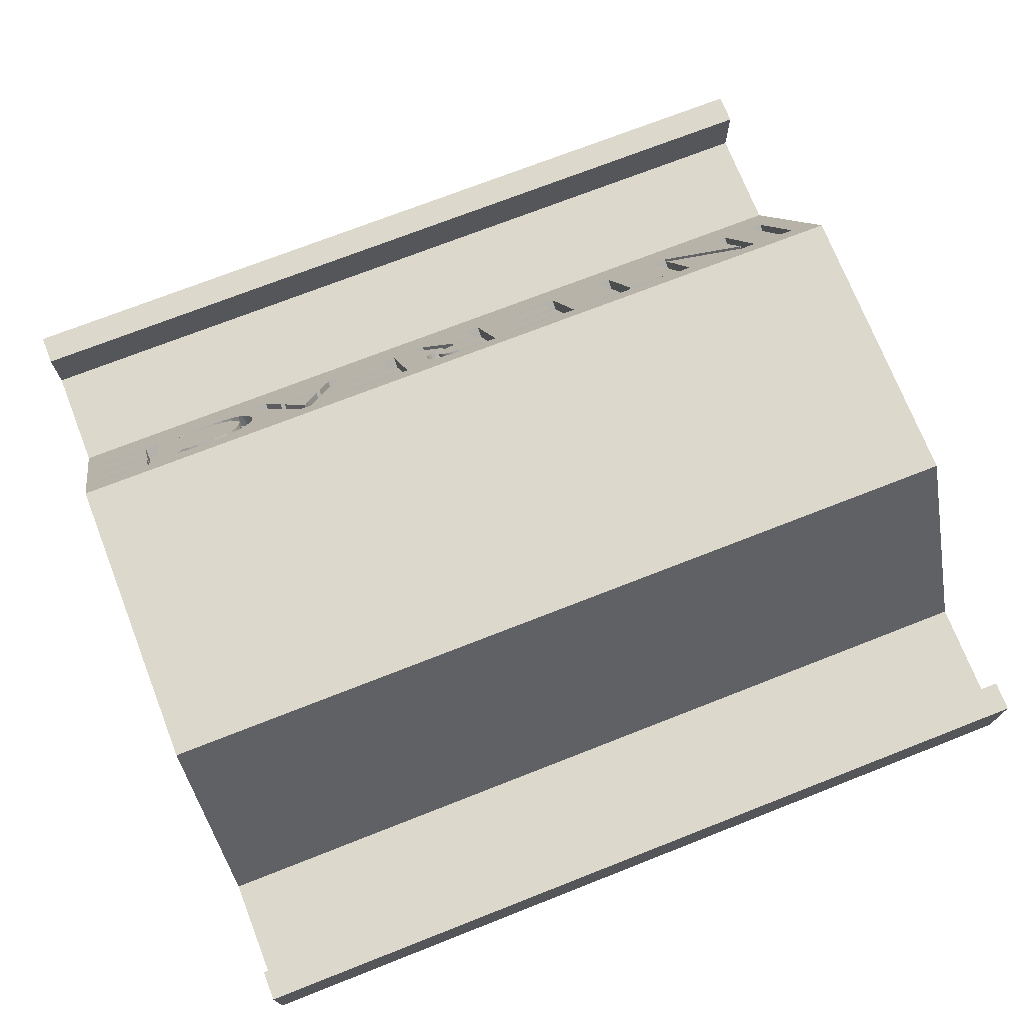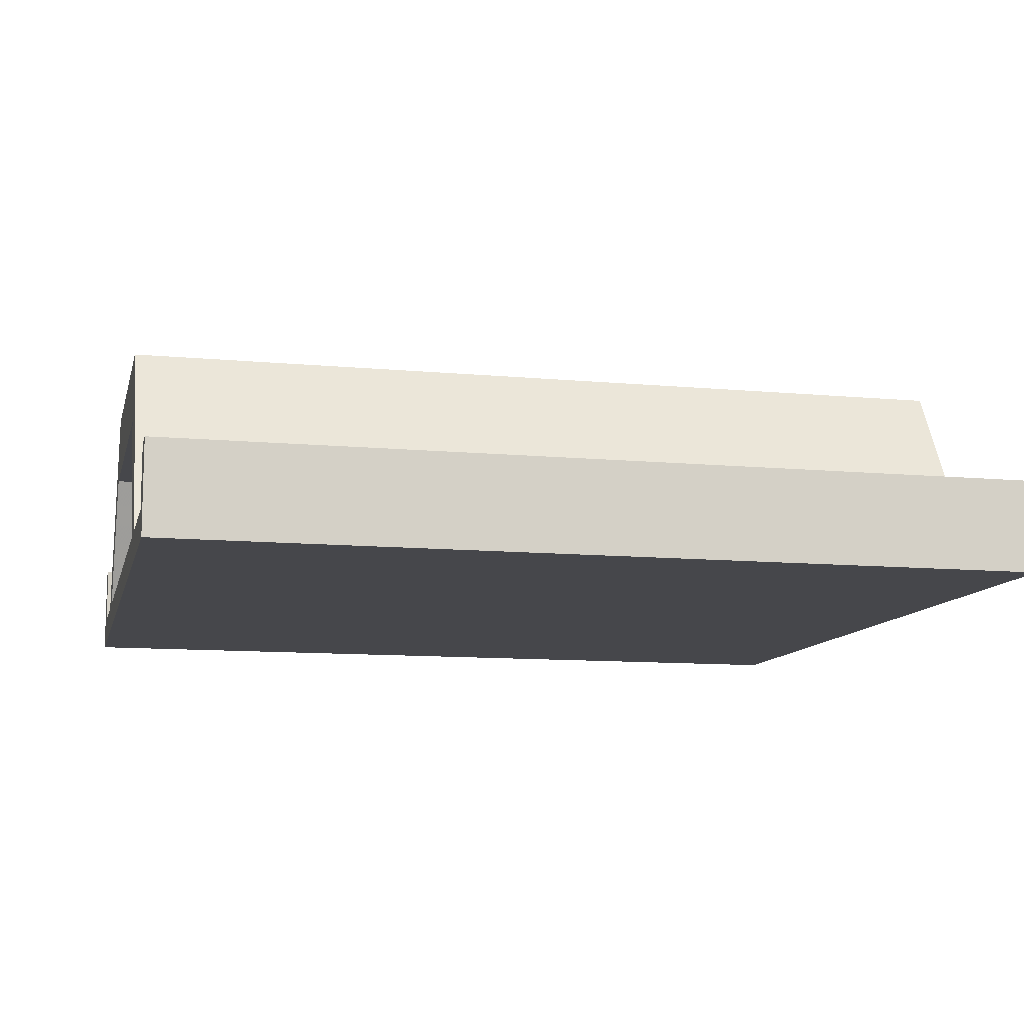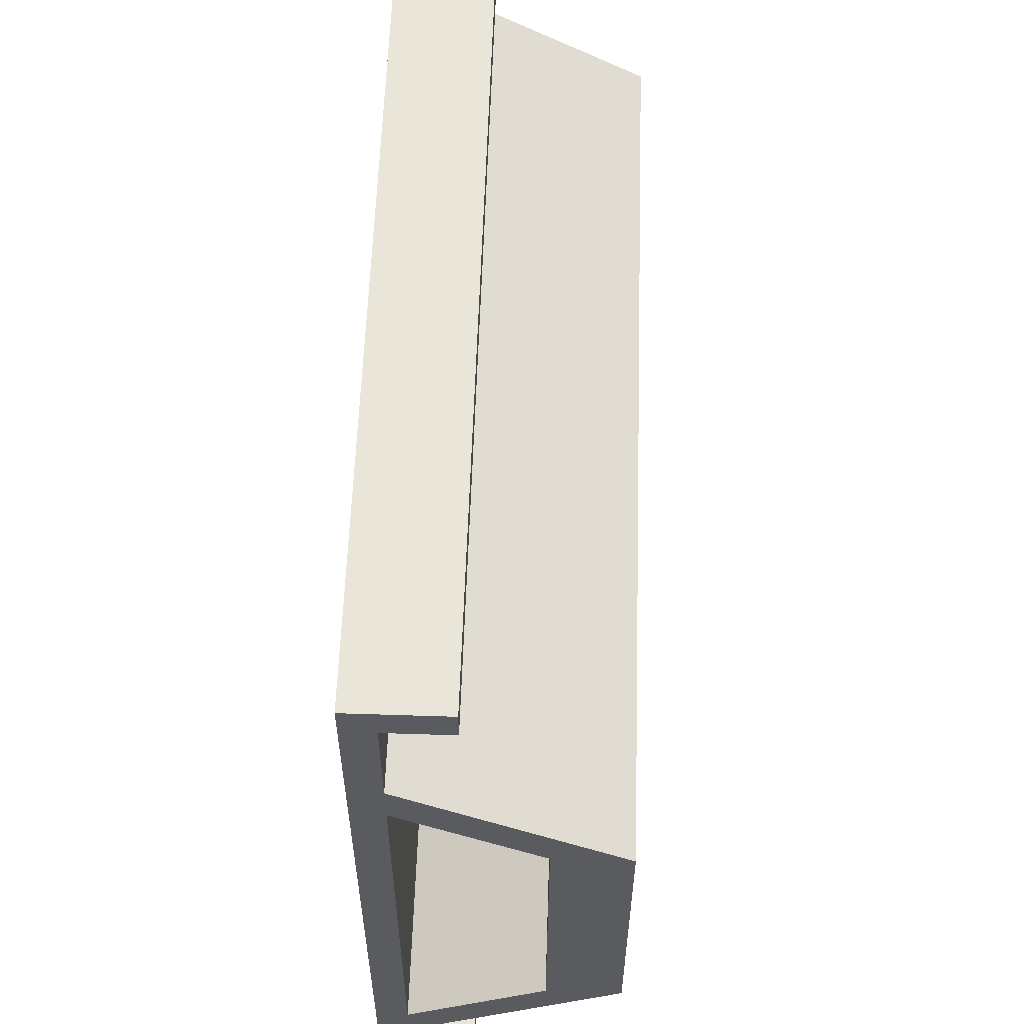
<metadata>
{"format":"obj","ext":"obj","renderer":"f3d","projection":"perspective","resolution":1024,"background":"white","views":[{"elev":72.7,"azim":158.6,"up":"+Z"},{"elev":-10.8,"azim":166.8,"up":"+Z"},{"elev":58.1,"azim":-88.1,"up":"+Y"}]}
</metadata>
<code>
v -42.5 -3 6
v 42.5 -3 6
v 42.5 0 6
v -42.5 0 6
v -42.5 -3 -3
v 42.5 -3 -3
v 42.5 0 0
v -42.5 0 -0
v -42.5 76.89 -3
v -42.5 73.89 -0
v -42.5 76.89 6
v -42.5 73.89 6
v -42.5 63.49 -0
v -42.5 59.45 0
v -42.5 51.95 13
v -42.5 51.95 20
v -42.5 21.95 13
v -42.5 14.44 0
v -42.5 10.4 -0
v -42.5 21.95 20
v 42.5 76.89 6
v 42.5 73.89 0
v 42.5 76.89 -3
v 42.5 73.89 6
v 42.5 63.49 0
v 42.5 59.45 0
v 42.5 51.95 13
v 42.5 21.95 13
v 42.5 51.95 20
v 42.5 10.4 0
v 42.5 14.44 0
v 42.5 21.95 20
v 40.86 14.81 7.635
v 40.86 14.19 6.573
v 35.58 14.81 7.635
v 40.54 17.03 11.49
v 34.21 14.19 6.573
v 31.03 14.33 6.808
v 31.63 14.43 6.973
v 30.26 14.25 6.672
v 31.63 15.03 8.012
v 35.58 17.03 11.49
v 28.63 14.19 6.573
v 27.47 14.24 6.649
v 40.54 17.64 12.53
v 40.86 20.05 16.71
v 40.86 19.44 15.65
v 35.58 19.44 15.65
v 35.58 17.64 12.53
v 25.78 15.41 8.673
v 26.2 15.21 8.328
v 26.74 15.03 8.027
v 22.59 14.19 6.573
v 25.45 14.61 7.299
v 24.65 14.96 7.896
v 26.45 14.37 6.87
v 34.21 20.05 16.71
v 25.3 15.75 9.275
v 27.62 14.87 7.746
v 24.22 15.23 8.373
v 31.51 19.12 15.1
v 30.36 14.88 7.757
v 21.17 14.19 6.573
v 23.83 15.58 8.971
v 24.92 16.24 10.11
v 28.84 14.81 7.63
v 30.78 19.27 15.36
v 31.27 19.87 16.41
v 32.08 19.71 16.12
v 24.77 16.65 10.83
v 24.71 17.12 11.64
v 29.9 19.38 15.56
v 30.21 20 16.62
v 24.87 17.86 12.92
v 28.86 19.43 15.65
v 27.98 19.4 15.58
v 28.87 20.05 16.71
v 25.23 18.37 13.81
v 25.51 18.61 14.23
v 27.21 19.29 15.4
v 25.83 18.81 14.57
v 26.45 19.09 15.06
v 27.62 19.99 16.62
v 13.65 14.19 6.573
v 19.73 15.99 9.675
v 12.26 14.19 6.573
v 15.08 15.99 9.675
v 11.96 16.68 10.88
v 7.008 14.19 6.573
v 18.01 20.05 16.71
v 23.34 17.77 12.76
v 23.59 18.28 13.64
v 26.63 19.86 16.39
v 25.87 19.69 16.09
v 25.09 19.42 15.62
v 24.43 19.07 15.02
v 23.92 18.67 14.32
v 7.008 16.68 10.88
v 12.27 19.44 15.65
v 11.96 17.29 11.94
v 16.87 20.05 16.71
v 12.27 20.05 16.71
v 7.008 19.44 15.65
v 7.008 17.29 11.94
v -0.7959 16.7 10.92
v -3.313 14.19 6.573
v 2.092 14.19 6.573
v 2.552 19.21 15.26
v 2.785 18.88 14.69
v 5.637 20.05 16.71
v 2.258 19.44 15.65
v -3.313 16.7 10.92
v -7.33 14.81 7.635
v -7.33 14.19 6.573
v -4.684 14.19 6.573
v 2.051 19.55 15.84
v 1.829 19.64 16.01
v 1.202 19.83 16.33
v 0.2868 19.97 16.57
v -0.508 20.03 16.67
v -1.414 20.05 16.71
v -12.61 14.81 7.635
v -7.648 17.03 11.49
v -7.33 19.44 15.65
v -7.648 17.64 12.53
v -4.684 20.05 16.71
v -12.61 17.03 11.49
v -7.33 20.05 16.71
v -12.61 19.44 15.65
v -12.61 17.64 12.53
v -15.77 20.05 16.71
v -15.77 19.44 15.65
v -13.98 20.05 16.71
v -27.77 15.85 9.437
v -27.76 15.15 8.236
v -27.7 15.15 8.236
v -28.09 14.19 6.573
v -34.43 14.19 6.573
v -26.53 14.19 6.573
v -19.59 14.19 6.573
v -20.96 14.19 6.573
v -13.98 14.19 6.573
v -35.69 14.19 6.573
v -26.53 20.05 16.71
v -24.77 19.44 15.65
v -24.77 20.05 16.71
v -38.83 14.19 6.573
v -40.2 14.19 6.573
v -34.56 19.11 15.08
v -34.43 17.52 12.33
v -34.49 19.11 15.08
v -27.81 20.05 16.71
v -35.69 20.05 16.71
v -34.14 20.05 16.71
v -38.83 20.05 16.71
v -40.2 20.05 16.71
v 3.717 14.19 6.573
v 5.637 14.19 6.573
v -20.96 19.44 15.65
v -27.81 16.69 10.89
v 0.4788 16.9 11.26
v 1.486 17.13 11.66
v -19.59 19.44 15.65
v 23.4 16.26 10.15
v 23.25 17.13 11.65
v 2.847 18.19 13.49
v 2.75 17.95 13.08
v 2.503 17.65 12.56
v 2.104 17.38 12.1
v 2.877 18.43 13.91
v -34.43 15.19 5.998
v -35.69 15.19 5.998
v -34.43 18.52 11.76
v -34.56 20.1 14.5
v -34.49 20.1 14.5
v -28.09 15.19 5.998
v -26.53 15.19 5.998
v -26.53 21.04 16.13
v -27.81 21.04 16.13
v -27.81 17.68 10.32
v -27.77 16.84 8.862
v -27.7 16.15 7.661
v -27.72 15.88 8.342
v -27.76 16.15 7.661
v -34.14 21.04 16.13
v -35.69 21.04 16.13
v -19.59 15.19 5.998
v -20.96 15.19 5.998
v -19.59 20.43 15.08
v -15.77 20.43 15.08
v -15.77 21.04 16.13
v -24.77 21.04 16.13
v -24.77 20.43 15.08
v -20.96 20.43 15.08
v 2.877 19.43 13.34
v 2.791 19.03 12.64
v 2.567 18.71 12.09
v 2.245 18.46 11.66
v 1.811 18.25 11.29
v 1.263 18.07 10.98
v 0.8904 17.98 10.82
v 0.4788 17.9 10.69
v 1.829 20.64 15.43
v 2.276 20.42 15.06
v 2.6 20.15 14.59
v 2.8 19.84 14.05
v 2.858 19.64 13.71
v -1.414 21.04 16.13
v -0.07877 21 16.06
v 1.002 20.86 15.82
v 1.447 20.76 15.65
v -4.684 21.04 16.13
v -4.684 15.19 5.998
v -3.313 15.19 5.998
v -3.313 17.7 10.34
v -0.7959 17.7 10.34
v 2.092 15.19 5.998
v 3.717 15.19 5.998
v -7.648 18.03 10.91
v -12.61 18.03 10.91
v -7.648 18.63 11.96
v -12.61 18.63 11.96
v -12.61 20.43 15.08
v -7.33 20.43 15.08
v -7.33 21.04 16.13
v -13.98 21.04 16.13
v -13.98 15.19 5.998
v -7.33 15.19 5.998
v -7.33 15.8 7.06
v -12.61 15.8 7.06
v 40.54 18.03 10.91
v 35.58 18.03 10.91
v 40.54 18.63 11.96
v 35.58 18.63 11.96
v 35.58 20.43 15.08
v 40.86 20.43 15.08
v 40.86 21.04 16.13
v 34.21 21.04 16.13
v 34.21 15.19 5.998
v 40.86 15.19 5.998
v 40.86 15.8 7.06
v 35.58 15.8 7.06
v 24.71 18.12 11.07
v 24.83 17.43 9.883
v 25.19 16.86 8.894
v 25.46 16.62 8.472
v 25.78 16.4 8.098
v 25.83 19.81 14
v 25.31 19.44 13.36
v 24.95 19.01 12.61
v 24.77 18.59 11.88
v 28.86 20.43 15.07
v 27.67 20.36 14.95
v 26.84 20.2 14.68
v 26.3 20.03 14.38
v 31.51 20.11 14.53
v 30.33 20.33 14.9
v 29.59 20.41 15.03
v 32.08 20.7 15.55
v 28.87 21.04 16.13
v 30.41 20.98 16.02
v 31.28 20.87 15.83
v 25.87 20.68 15.51
v 26.77 20.88 15.86
v 27.77 21 16.06
v 23.92 19.66 13.74
v 24.44 20.07 14.45
v 25.09 20.41 15.04
v 23.32 18.68 12.05
v 23.25 18.12 11.07
v 23.54 19.2 12.94
v 24.65 15.95 7.321
v 24.01 16.4 8.092
v 23.56 16.93 9.017
v 23.32 17.49 9.984
v 28.63 15.19 5.998
v 27.04 15.28 6.145
v 25.95 15.47 6.479
v 25.25 15.68 6.848
v 31.63 15.42 6.398
v 30.76 15.29 6.176
v 29.76 15.22 6.042
v 31.63 16.02 7.437
v 30.15 15.86 7.15
v 28.84 15.8 7.055
v 26.36 16.15 7.653
v 27.04 15.96 7.331
v 27.83 15.85 7.132
v 28.32 15.81 7.074
v 16.87 21.04 16.13
v 12.26 15.19 5.998
v 13.65 15.19 5.998
v 15.08 16.98 9.1
v 19.73 16.98 9.1
v 21.17 15.19 5.998
v 22.59 15.19 5.998
v 18.01 21.04 16.13
v 11.96 17.68 10.31
v 7.008 17.68 10.31
v 11.96 18.29 11.36
v 7.008 18.29 11.36
v 7.008 20.43 15.08
v 12.27 20.43 15.08
v 12.27 21.04 16.13
v 5.637 21.04 16.13
v 5.637 15.19 5.998
v 7.008 15.19 5.998
v -38.83 15.19 5.998
v -40.2 15.19 5.998
v -38.83 21.04 16.13
v -40.2 21.04 16.13
v 1.458 19.39 13.27
v 1.445 19.25 13.02
v -0.2514 20.39 15
v 0.3132 20.31 14.86
v -0.8307 20.43 15.07
v -3.313 18.29 11.36
v 1.394 19.7 13.8
v -1.398 18.29 11.36
v -0.5001 18.32 11.42
v 0.7531 20.19 14.66
v 1.25 19.9 14.16
v 0.2224 18.41 11.57
v 0.907 20.13 14.56
v 1.042 20.06 14.44
v 0.5178 18.48 11.69
v -3.313 20.44 15.09
v 0.7692 18.56 11.84
v 1.063 18.71 12.1
v 1.276 18.9 12.42
v 1.407 19.11 12.79
v -1.5 20.44 15.09
v 19.3 17.6 10.17
v 15.55 17.6 10.17
v 17.95 19.43 13.35
v 17.41 20.29 14.83
v 16.91 19.43 13.35
v -1.398 17.29 11.94
v -3.313 17.29 11.94
v -0.7901 17.31 11.96
v -0.2571 17.35 12.03
v 0.3544 17.44 12.2
v 0.7692 17.57 12.41
v 0.8955 17.62 12.51
v 1.22 17.84 12.89
v 1.015 17.69 12.62
v 1.382 18.06 13.27
v 1.458 18.39 13.84
v 1.434 18.59 14.18
v 1.36 18.76 14.49
v 1.222 18.93 14.78
v 1.018 19.08 15.03
v 0.7531 19.2 15.24
v 0.5385 19.26 15.35
v 0.2679 19.32 15.45
v -0.4828 19.41 15.61
v -1.5 19.44 15.66
v -3.313 19.44 15.66
v 17.95 18.44 13.92
v 19.3 16.6 10.75
v 17.41 19.29 15.4
v 16.91 18.44 13.92
v 15.55 16.6 10.75
f 1 2 3
f 4 1 3
f 1 5 6
f 1 6 2
f 4 3 7
f 8 4 7
f 9 10 11
f 11 10 12
f 10 9 13
f 13 9 14
f 13 14 15
f 16 15 17
f 18 19 17
f 16 17 20
f 19 18 5
f 19 5 8
f 4 8 1
f 8 5 1
f 14 9 5
f 18 14 5
f 17 19 20
f 15 16 13
f 21 22 23
f 24 22 21
f 25 23 22
f 26 23 25
f 27 26 25
f 28 27 29
f 28 30 31
f 32 28 29
f 6 30 7
f 6 31 30
f 2 7 3
f 2 6 7
f 6 23 31
f 31 23 26
f 32 30 28
f 25 29 27
f 9 23 6
f 5 9 6
f 19 8 7
f 19 7 30
f 9 11 21
f 9 21 23
f 33 34 30
f 35 33 36
f 37 30 34
f 38 37 39
f 40 30 37
f 40 37 38
f 41 39 37
f 42 35 36
f 43 30 40
f 44 30 43
f 32 33 30
f 32 36 33
f 32 45 36
f 32 46 47
f 32 47 45
f 48 49 45
f 48 45 47
f 50 51 52
f 53 54 55
f 53 56 54
f 53 44 56
f 53 30 44
f 57 46 32
f 58 52 59
f 58 50 52
f 60 53 55
f 61 62 41
f 63 30 53
f 64 53 60
f 65 59 66
f 65 58 59
f 67 62 61
f 68 69 57
f 70 65 66
f 71 70 66
f 71 66 62
f 71 62 67
f 71 67 72
f 73 68 57
f 73 57 32
f 74 75 76
f 74 72 75
f 74 71 72
f 77 73 32
f 78 74 76
f 79 78 76
f 79 76 80
f 81 79 80
f 81 80 82
f 83 77 32
f 84 63 85
f 84 30 63
f 86 30 84
f 87 84 85
f 88 89 86
f 90 91 92
f 90 83 32
f 90 93 83
f 90 94 93
f 90 95 94
f 90 96 95
f 90 97 96
f 90 92 97
f 98 89 88
f 99 100 101
f 102 99 101
f 103 100 99
f 103 104 100
f 105 106 107
f 108 109 110
f 111 108 110
f 112 106 105
f 113 114 115
f 116 111 110
f 117 116 110
f 118 117 110
f 119 118 110
f 120 119 110
f 121 120 110
f 122 113 123
f 124 125 126
f 127 122 123
f 128 124 126
f 129 130 125
f 129 125 124
f 131 132 133
f 134 135 136
f 19 137 138
f 19 139 137
f 19 140 141
f 19 114 142
f 19 142 140
f 19 141 139
f 143 19 138
f 144 145 146
f 147 19 143
f 148 19 147
f 149 150 151
f 20 152 144
f 20 144 146
f 20 153 154
f 20 19 148
f 20 146 131
f 20 154 152
f 20 155 153
f 20 156 155
f 20 148 156
f 19 30 157
f 19 157 107
f 19 107 106
f 19 106 115
f 19 115 114
f 157 30 158
f 158 30 89
f 89 30 86
f 32 20 101
f 32 101 90
f 101 20 102
f 102 20 110
f 110 20 121
f 121 20 126
f 126 20 128
f 128 20 133
f 133 20 131
f 137 151 150
f 137 150 138
f 144 139 145
f 145 139 159
f 159 139 141
f 154 135 134
f 154 134 160
f 154 160 152
f 143 153 147
f 147 153 155
f 115 126 113
f 113 126 123
f 123 126 125
f 161 157 162
f 142 133 132
f 142 132 163
f 142 163 140
f 37 57 69
f 37 69 61
f 37 61 41
f 86 101 88
f 88 101 100
f 90 53 64
f 90 64 164
f 90 164 165
f 90 165 91
f 158 110 157
f 157 110 166
f 157 166 167
f 157 167 168
f 157 168 169
f 157 169 162
f 166 110 170
f 170 110 109
f 12 24 21
f 11 12 21
f 16 20 32
f 16 32 29
f 10 22 24
f 12 10 24
f 13 16 29
f 13 29 25
f 10 13 25
f 10 25 22
f 18 17 28
f 18 28 31
f 14 18 26
f 18 31 26
f 15 14 27
f 14 26 27
f 17 15 28
f 15 27 28
f 138 171 143
f 143 171 172
f 150 173 138
f 138 173 171
f 149 174 150
f 150 174 173
f 149 151 175
f 149 175 174
f 151 137 175
f 137 176 175
f 139 177 137
f 137 177 176
f 144 178 139
f 139 178 177
f 144 152 178
f 152 179 178
f 152 160 179
f 160 180 179
f 160 134 180
f 134 181 180
f 182 181 183
f 181 134 183
f 134 136 183
f 136 182 183
f 136 135 184
f 136 184 182
f 154 185 135
f 135 185 184
f 153 186 154
f 154 186 185
f 153 143 186
f 143 172 186
f 140 187 141
f 141 187 188
f 163 189 140
f 140 189 187
f 163 132 189
f 132 190 189
f 131 191 132
f 132 191 190
f 131 146 191
f 146 192 191
f 146 145 192
f 145 193 192
f 159 194 145
f 145 194 193
f 159 141 194
f 141 188 194
f 166 170 195
f 167 166 196
f 166 195 196
f 168 167 197
f 167 196 197
f 169 168 198
f 168 197 198
f 162 169 199
f 169 198 199
f 162 199 200
f 161 162 201
f 162 200 201
f 161 201 202
f 116 117 203
f 108 111 204
f 111 116 204
f 116 203 204
f 109 108 205
f 108 204 205
f 109 205 206
f 170 109 207
f 109 206 207
f 170 207 195
f 120 121 208
f 119 120 209
f 120 208 209
f 118 119 210
f 119 209 210
f 117 118 211
f 118 210 211
f 117 211 203
f 121 126 208
f 126 212 208
f 126 115 212
f 115 213 212
f 106 214 115
f 115 214 213
f 112 215 106
f 106 215 214
f 112 105 215
f 105 216 215
f 105 107 216
f 107 217 216
f 107 157 217
f 157 218 217
f 161 202 157
f 157 202 218
f 123 219 127
f 127 219 220
f 125 221 123
f 123 221 219
f 130 222 125
f 125 222 221
f 129 223 130
f 130 223 222
f 124 224 129
f 129 224 223
f 128 225 124
f 124 225 224
f 128 133 225
f 133 226 225
f 133 142 226
f 142 227 226
f 114 228 142
f 142 228 227
f 113 229 114
f 114 229 228
f 122 230 113
f 113 230 229
f 127 220 122
f 122 220 230
f 36 231 42
f 42 231 232
f 45 233 36
f 36 233 231
f 45 49 233
f 49 234 233
f 48 235 49
f 49 235 234
f 48 47 235
f 47 236 235
f 46 237 47
f 47 237 236
f 46 57 237
f 57 238 237
f 57 37 238
f 37 239 238
f 37 34 239
f 34 240 239
f 33 241 34
f 34 241 240
f 33 35 241
f 35 242 241
f 42 232 35
f 35 232 242
f 70 71 243
f 65 70 244
f 70 243 244
f 58 65 245
f 65 244 245
f 50 58 246
f 58 245 246
f 50 246 247
f 79 81 248
f 78 79 249
f 79 248 249
f 74 78 250
f 78 249 250
f 71 74 251
f 74 250 251
f 71 251 243
f 76 75 252
f 80 76 253
f 76 252 253
f 82 80 254
f 80 253 254
f 81 82 255
f 82 254 255
f 81 255 248
f 67 61 256
f 72 67 257
f 67 256 257
f 75 72 258
f 72 257 258
f 75 258 252
f 69 259 61
f 61 259 256
f 77 260 73
f 68 73 261
f 73 260 261
f 69 68 262
f 68 261 262
f 69 262 259
f 93 94 263
f 83 93 264
f 93 263 264
f 77 83 265
f 83 264 265
f 77 265 260
f 96 97 266
f 96 266 267
f 95 96 268
f 96 267 268
f 94 95 263
f 95 268 263
f 91 165 269
f 165 270 269
f 92 91 271
f 91 269 271
f 97 92 266
f 92 271 266
f 60 55 272
f 64 60 273
f 60 272 273
f 164 64 274
f 64 273 274
f 165 164 275
f 164 274 275
f 165 275 270
f 44 43 276
f 56 44 277
f 44 276 277
f 54 56 278
f 56 277 278
f 55 54 279
f 54 278 279
f 55 279 272
f 38 39 280
f 40 38 281
f 38 280 281
f 43 40 282
f 40 281 282
f 43 282 276
f 41 283 39
f 39 283 280
f 62 66 284
f 66 285 284
f 41 62 283
f 62 284 283
f 51 50 247
f 52 51 286
f 51 247 286
f 59 52 287
f 52 286 287
f 59 287 288
f 66 59 289
f 59 288 289
f 66 289 285
f 101 86 290
f 86 291 290
f 86 84 291
f 84 292 291
f 87 293 84
f 84 293 292
f 87 85 293
f 85 294 293
f 85 63 294
f 63 295 294
f 53 296 63
f 63 296 295
f 90 297 53
f 53 297 296
f 90 101 290
f 90 290 297
f 88 298 98
f 98 298 299
f 100 300 88
f 88 300 298
f 100 104 300
f 104 301 300
f 103 302 104
f 104 302 301
f 103 99 302
f 99 303 302
f 102 304 99
f 99 304 303
f 102 110 304
f 110 305 304
f 110 158 305
f 158 306 305
f 89 307 158
f 158 307 306
f 98 299 89
f 89 299 307
f 147 308 148
f 148 308 309
f 155 310 147
f 147 310 308
f 155 156 310
f 156 311 310
f 156 148 311
f 148 309 311
f 173 172 171
f 182 176 177
f 182 184 176
f 181 182 177
f 186 173 174
f 186 172 173
f 180 181 177
f 185 174 175
f 185 186 174
f 178 179 180
f 178 180 177
f 175 176 185
f 185 176 184
f 194 192 193
f 189 188 187
f 189 194 188
f 191 189 190
f 191 192 194
f 191 194 189
f 195 312 313
f 215 213 214
f 195 313 196
f 209 314 315
f 209 316 314
f 209 208 316
f 317 213 215
f 207 312 195
f 207 318 312
f 206 318 207
f 319 215 216
f 319 317 215
f 320 319 216
f 210 315 321
f 202 216 217
f 210 209 315
f 202 320 216
f 205 318 206
f 205 322 318
f 323 202 201
f 211 210 321
f 323 320 202
f 211 321 324
f 203 211 324
f 203 324 325
f 204 322 205
f 204 203 325
f 204 325 322
f 218 202 217
f 212 213 317
f 326 201 200
f 326 323 201
f 327 212 317
f 328 326 200
f 199 328 200
f 329 328 199
f 198 330 329
f 198 329 199
f 197 331 330
f 197 330 198
f 208 332 316
f 208 327 332
f 208 212 327
f 196 313 331
f 196 331 197
f 228 230 227
f 220 227 230
f 229 230 228
f 226 227 220
f 226 220 222
f 223 226 222
f 221 220 219
f 221 222 220
f 225 223 224
f 225 226 223
f 240 242 239
f 232 239 242
f 241 242 240
f 238 239 232
f 238 232 234
f 235 238 234
f 233 232 231
f 233 234 232
f 237 235 236
f 237 238 235
f 280 283 284
f 281 280 284
f 282 281 284
f 270 251 269
f 253 252 265
f 252 260 265
f 276 282 285
f 282 284 285
f 251 250 271
f 269 251 271
f 254 253 264
f 276 285 289
f 253 265 264
f 277 276 288
f 250 249 266
f 271 250 266
f 276 289 288
f 255 254 263
f 254 264 263
f 277 288 287
f 249 248 267
f 266 249 267
f 277 287 278
f 248 255 268
f 255 263 268
f 267 248 268
f 278 287 286
f 278 286 279
f 279 286 247
f 279 247 272
f 272 247 246
f 246 245 273
f 272 246 273
f 245 244 274
f 273 245 274
f 256 259 262
f 257 256 262
f 257 262 261
f 258 257 261
f 244 243 275
f 274 244 275
f 275 243 270
f 243 251 270
f 258 261 260
f 252 258 260
f 295 296 294
f 294 296 333
f 291 292 293
f 293 294 334
f 294 333 334
f 291 293 334
f 335 333 297
f 336 335 297
f 333 296 297
f 337 336 290
f 334 337 290
f 336 297 290
f 291 334 290
f 299 306 307
f 301 306 299
f 305 306 301
f 302 305 301
f 300 299 298
f 300 301 299
f 304 302 303
f 304 305 302
f 310 311 309
f 310 309 308
f 338 339 319
f 339 317 319
f 340 338 319
f 341 340 320
f 340 319 320
f 342 341 323
f 341 320 323
f 343 342 326
f 342 323 326
f 343 326 328
f 344 343 328
f 345 346 329
f 346 344 329
f 344 328 329
f 347 345 330
f 345 329 330
f 347 330 331
f 348 347 313
f 347 331 313
f 348 313 312
f 349 348 312
f 350 349 318
f 349 312 318
f 351 350 322
f 350 318 322
f 352 351 325
f 351 322 325
f 353 352 324
f 352 325 324
f 353 324 321
f 354 353 321
f 355 354 315
f 354 321 315
f 356 355 314
f 355 315 314
f 357 356 316
f 356 314 316
f 357 316 332
f 357 332 358
f 358 332 327
f 358 327 339
f 339 327 317
f 359 360 335
f 360 333 335
f 361 359 336
f 359 335 336
f 361 336 362
f 362 336 337
f 362 337 363
f 363 337 334
f 363 334 360
f 360 334 333
f 345 344 346
f 345 343 344
f 342 343 345
f 347 342 345
f 348 341 342
f 348 342 347
f 353 351 352
f 353 350 351
f 354 349 350
f 354 350 353
f 355 348 349
f 355 349 354
f 356 340 341
f 356 341 348
f 356 348 355
f 357 338 340
f 357 339 338
f 357 340 356
f 358 339 357
f 362 363 360
f 362 360 359
f 361 362 359

</code>
